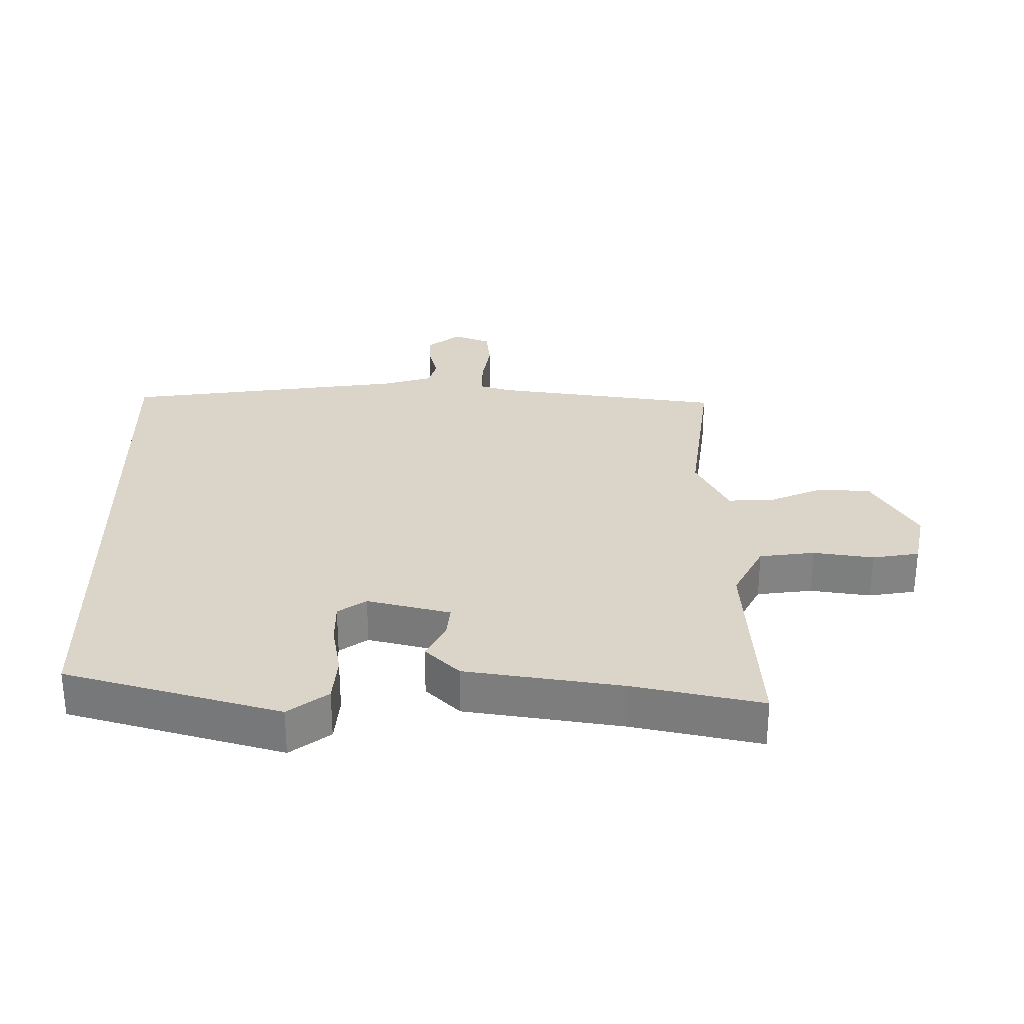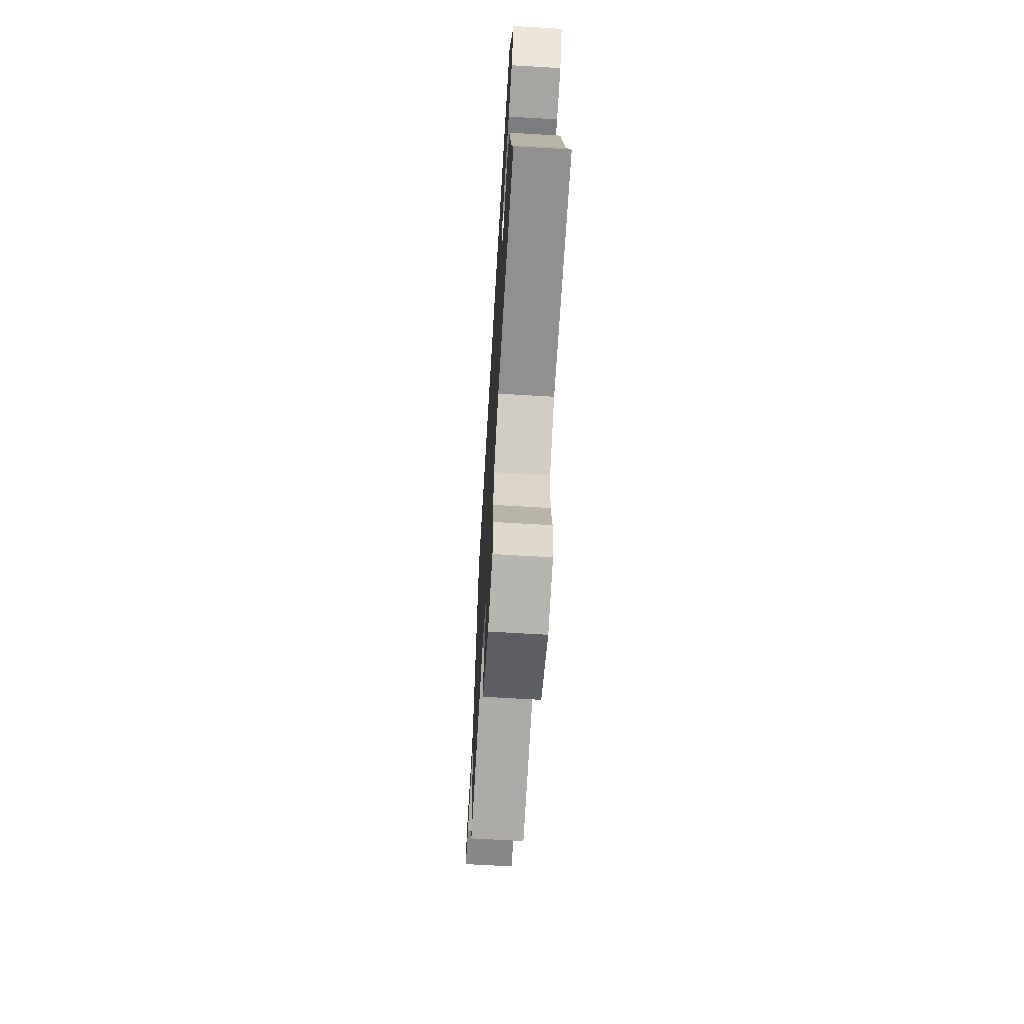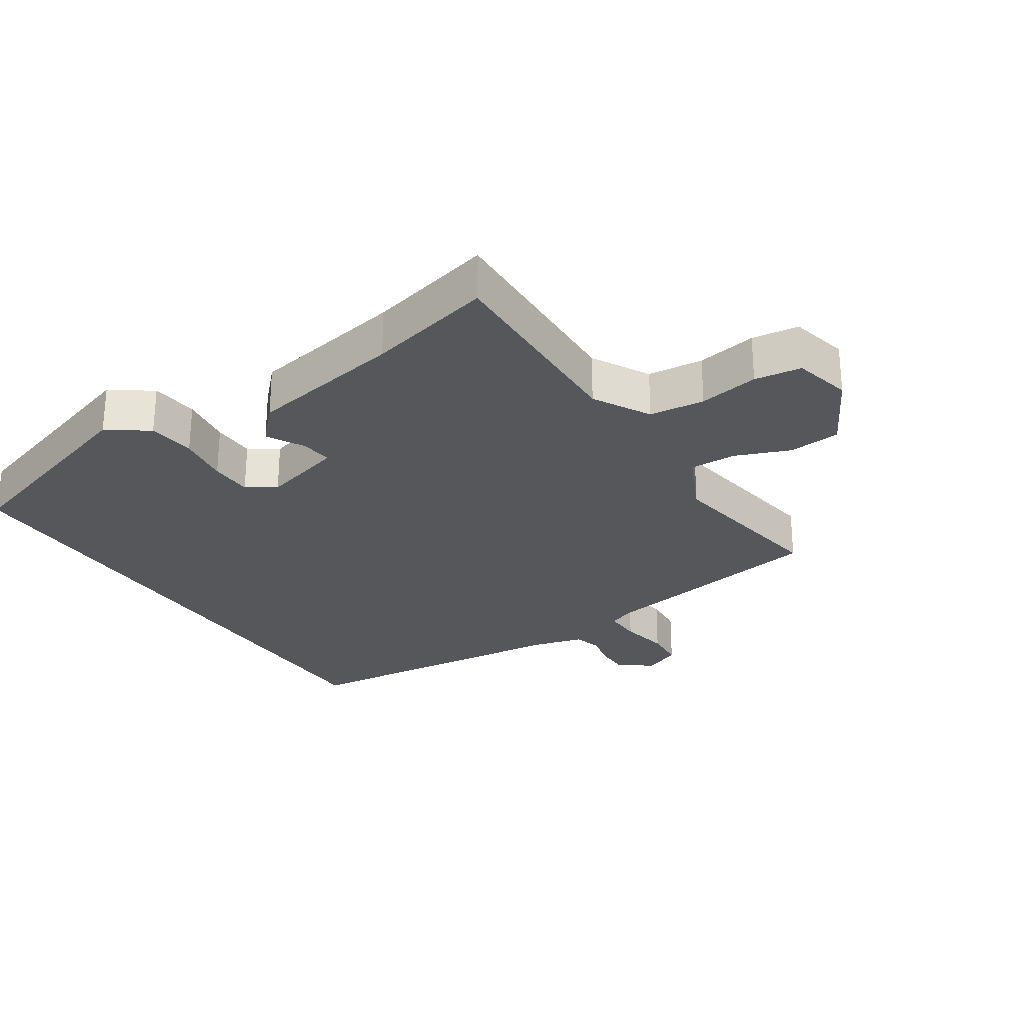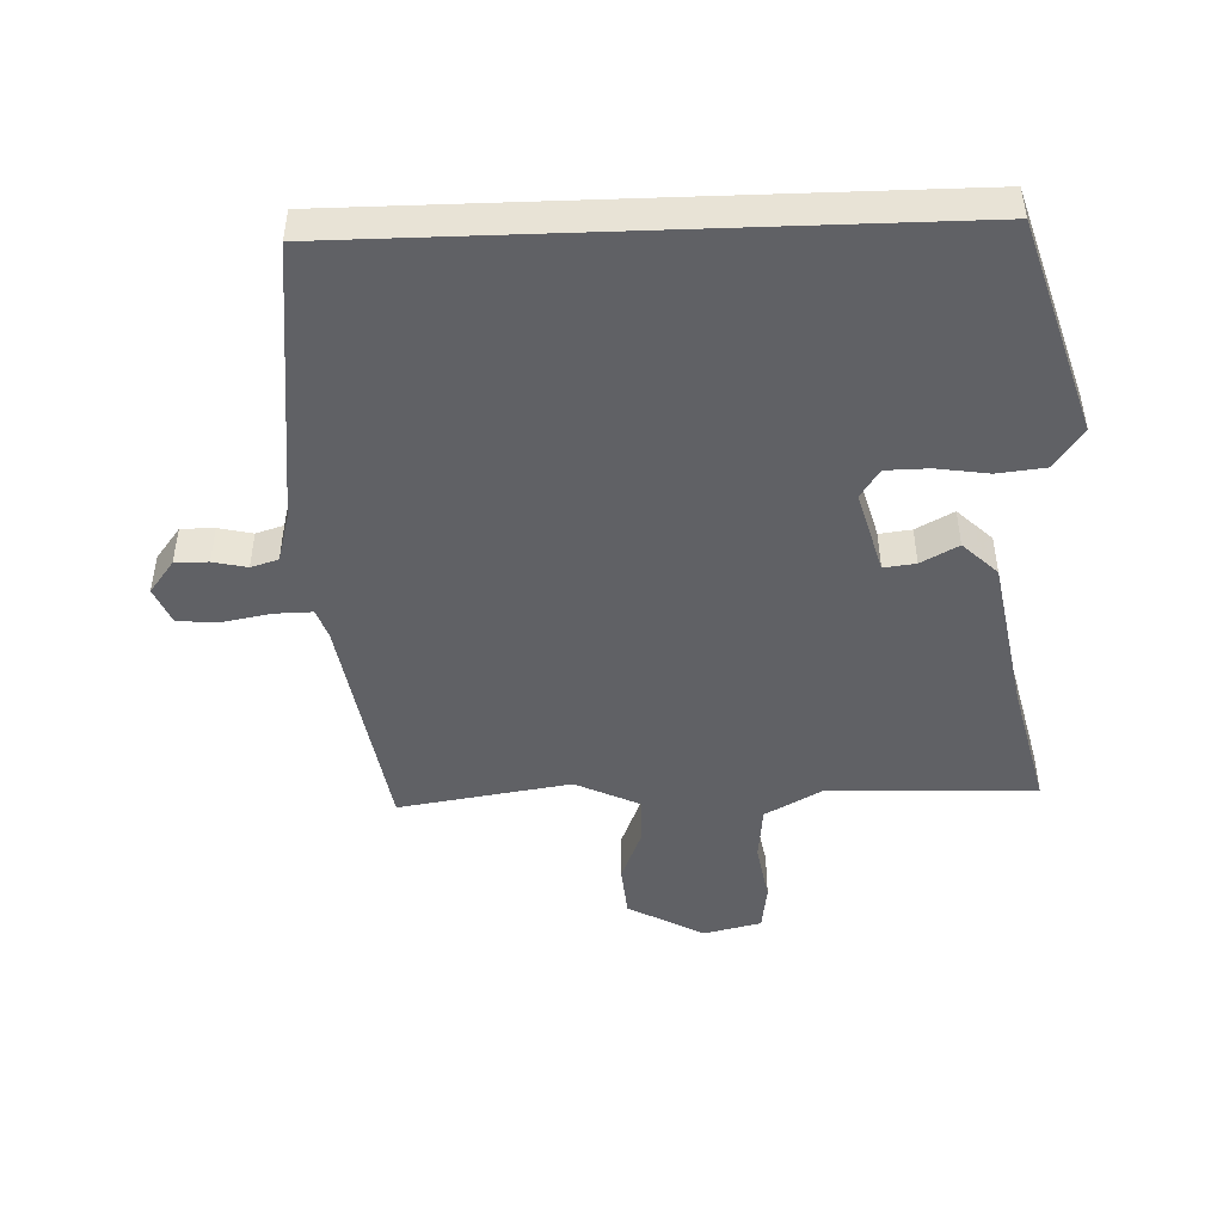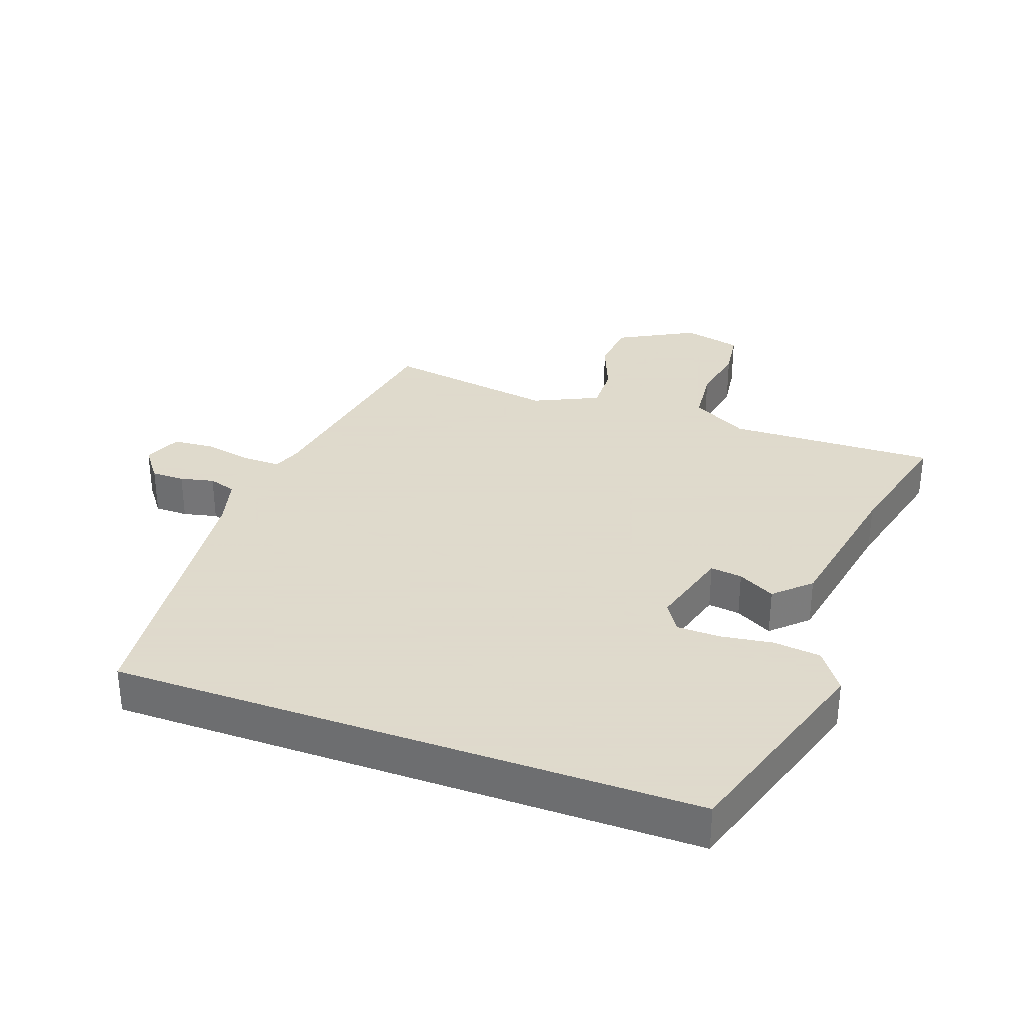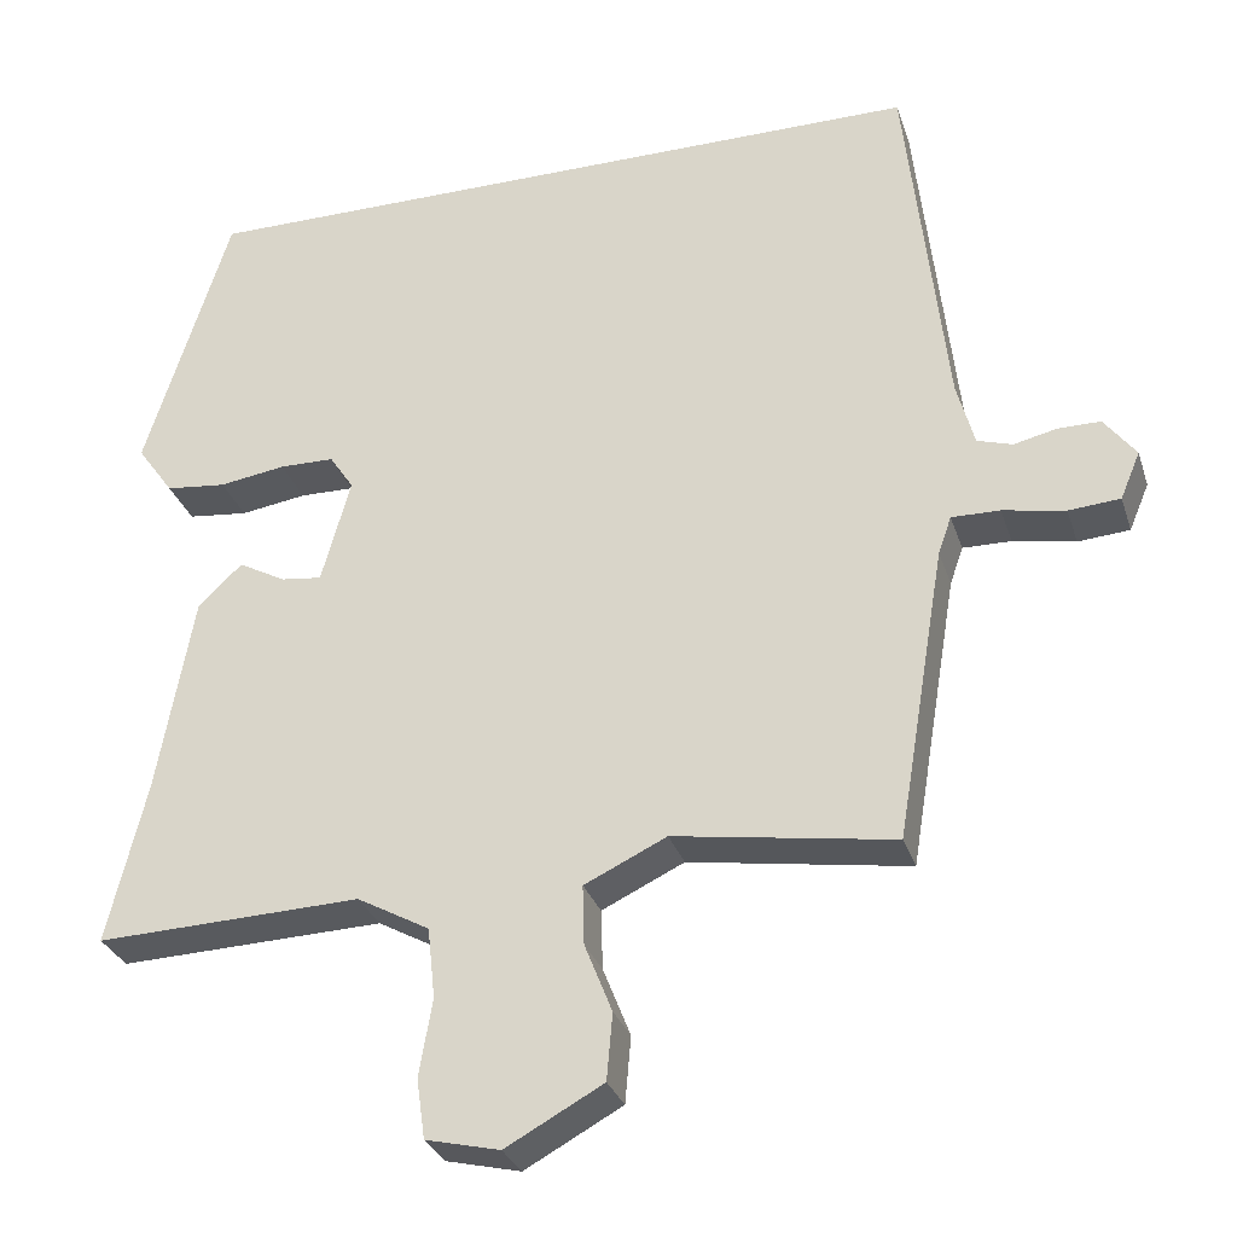
<metadata>
{"format":"obj","ext":"obj","renderer":"f3d","projection":"perspective","resolution":1024,"background":"white","views":[{"elev":29.3,"azim":88.9,"up":"+Y"},{"elev":-67.5,"azim":86.6,"up":"+Z"},{"elev":-27.0,"azim":123.3,"up":"+Y"},{"elev":-47.2,"azim":2.1,"up":"+Y"},{"elev":32.4,"azim":20.0,"up":"+Y"},{"elev":-30.1,"azim":-163.3,"up":"+Z"}]}
</metadata>
<code>
v 0.407 0.07 0.5
v 0.509 0.07 0.173
v 0.465 0.07 0.111
v 0.392 0.07 0.103
v 0.312 0.07 0.115
v 0.246 0.07 0.114
v 0.217 0.07 0.07
v 0.252 0.07 -0.057
v 0.301 0.07 -0.051
v 0.358 0.07 -0.02
v 0.411 0.07 -0.071
v 0.454 0.07 -0.311
v 0.501 0.07 -0.506
v 0.182 0.07 -0.495
v 0.095 0.07 -0.543
v 0.086 0.07 -0.628
v 0.102 0.07 -0.72
v 0.092 0.07 -0.792
v 0.003 0.07 -0.813
v -0.114 0.07 -0.749
v -0.121 0.07 -0.669
v -0.088 0.07 -0.586
v -0.086 0.07 -0.514
v -0.185 0.07 -0.467
v -0.449 0.07 -0.508
v -0.508 0.07 -0.155
v -0.524 0.07 -0.11
v -0.582 0.07 -0.111
v -0.657 0.07 -0.125
v -0.719 0.07 -0.12
v -0.743 0.07 -0.063
v -0.705 0.07 -0.013
v -0.654 0.07 -0.013
v -0.602 0.07 -0.025
v -0.56 0.07 -0.012
v -0.539 0.07 0.065
v -0.491 0.07 0.5
v 0.407 0 0.5
v 0.509 0 0.173
v 0.465 0 0.111
v 0.392 0 0.103
v 0.312 0 0.115
v 0.246 0 0.114
v 0.217 0 0.07
v 0.252 0 -0.057
v 0.301 0 -0.051
v 0.358 0 -0.02
v 0.411 0 -0.071
v 0.454 0 -0.311
v 0.501 0 -0.506
v 0.182 0 -0.495
v 0.095 0 -0.543
v 0.086 0 -0.628
v 0.102 0 -0.72
v 0.092 0 -0.792
v 0.003 0 -0.813
v -0.114 0 -0.749
v -0.121 0 -0.669
v -0.088 0 -0.586
v -0.086 0 -0.514
v -0.185 0 -0.467
v -0.449 0 -0.508
v -0.508 0 -0.155
v -0.524 0 -0.11
v -0.582 0 -0.111
v -0.657 0 -0.125
v -0.719 0 -0.12
v -0.743 0 -0.063
v -0.705 0 -0.013
v -0.654 0 -0.013
v -0.602 0 -0.025
v -0.56 0 -0.012
v -0.539 0 0.065
v -0.491 0 0.5
f 36 37 1 2
f 35 36 2
f 34 35 2
f 31 32 33 34
f 28 29 30 31
f 27 28 31 34
f 24 25 26
f 23 24 26 27
f 19 20 21 22
f 19 22 23
f 16 17 18 19
f 15 16 19 23
f 14 15 23 27
f 12 13 14 27
f 9 10 11 12
f 8 9 12
f 2 3 4 5
f 2 5 6
f 34 2 6
f 8 12 27 34
f 7 8 34
f 6 7 34
f 39 38 74 73
f 39 73 72
f 39 72 71
f 71 70 69 68
f 68 67 66 65
f 71 68 65 64
f 63 62 61
f 64 63 61 60
f 59 58 57 56
f 60 59 56
f 56 55 54 53
f 60 56 53 52
f 64 60 52 51
f 64 51 50 49
f 49 48 47 46
f 49 46 45
f 42 41 40 39
f 43 42 39
f 43 39 71
f 71 64 49 45
f 71 45 44
f 71 44 43
f 1 38 39 2
f 2 39 40 3
f 3 40 41 4
f 4 41 42 5
f 5 42 43 6
f 6 43 44 7
f 7 44 45 8
f 8 45 46 9
f 9 46 47 10
f 10 47 48 11
f 11 48 49 12
f 12 49 50 13
f 13 50 51 14
f 14 51 52 15
f 15 52 53 16
f 16 53 54 17
f 17 54 55 18
f 18 55 56 19
f 19 56 57 20
f 20 57 58 21
f 21 58 59 22
f 22 59 60 23
f 23 60 61 24
f 24 61 62 25
f 25 62 63 26
f 26 63 64 27
f 27 64 65 28
f 28 65 66 29
f 29 66 67 30
f 30 67 68 31
f 31 68 69 32
f 32 69 70 33
f 33 70 71 34
f 34 71 72 35
f 35 72 73 36
f 36 73 74 37
f 37 74 38 1

</code>
